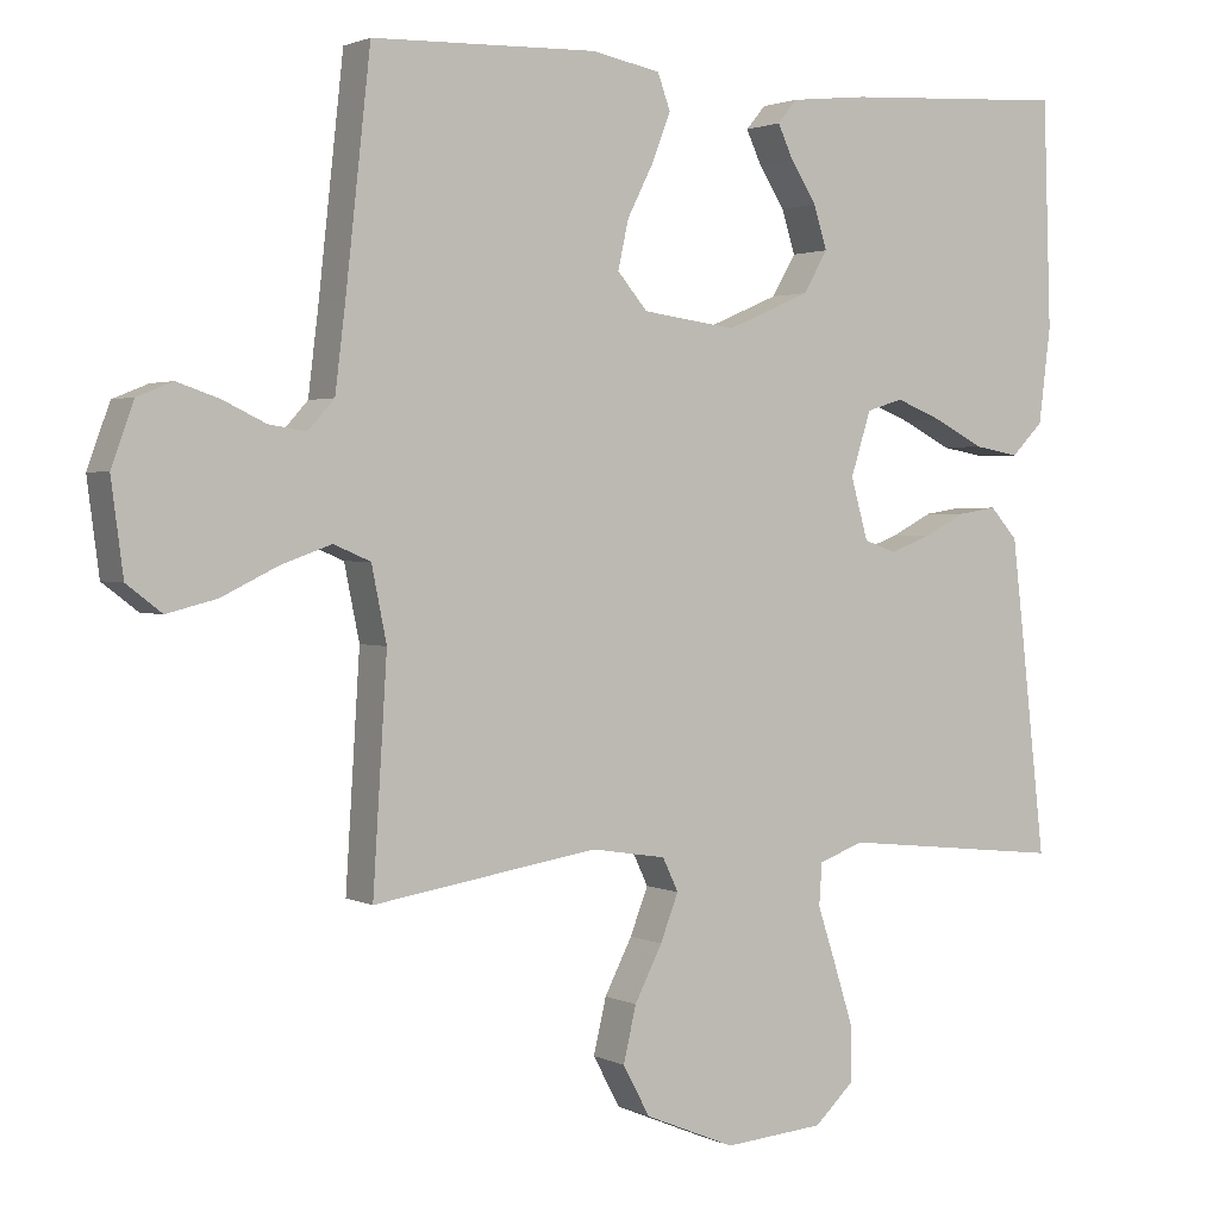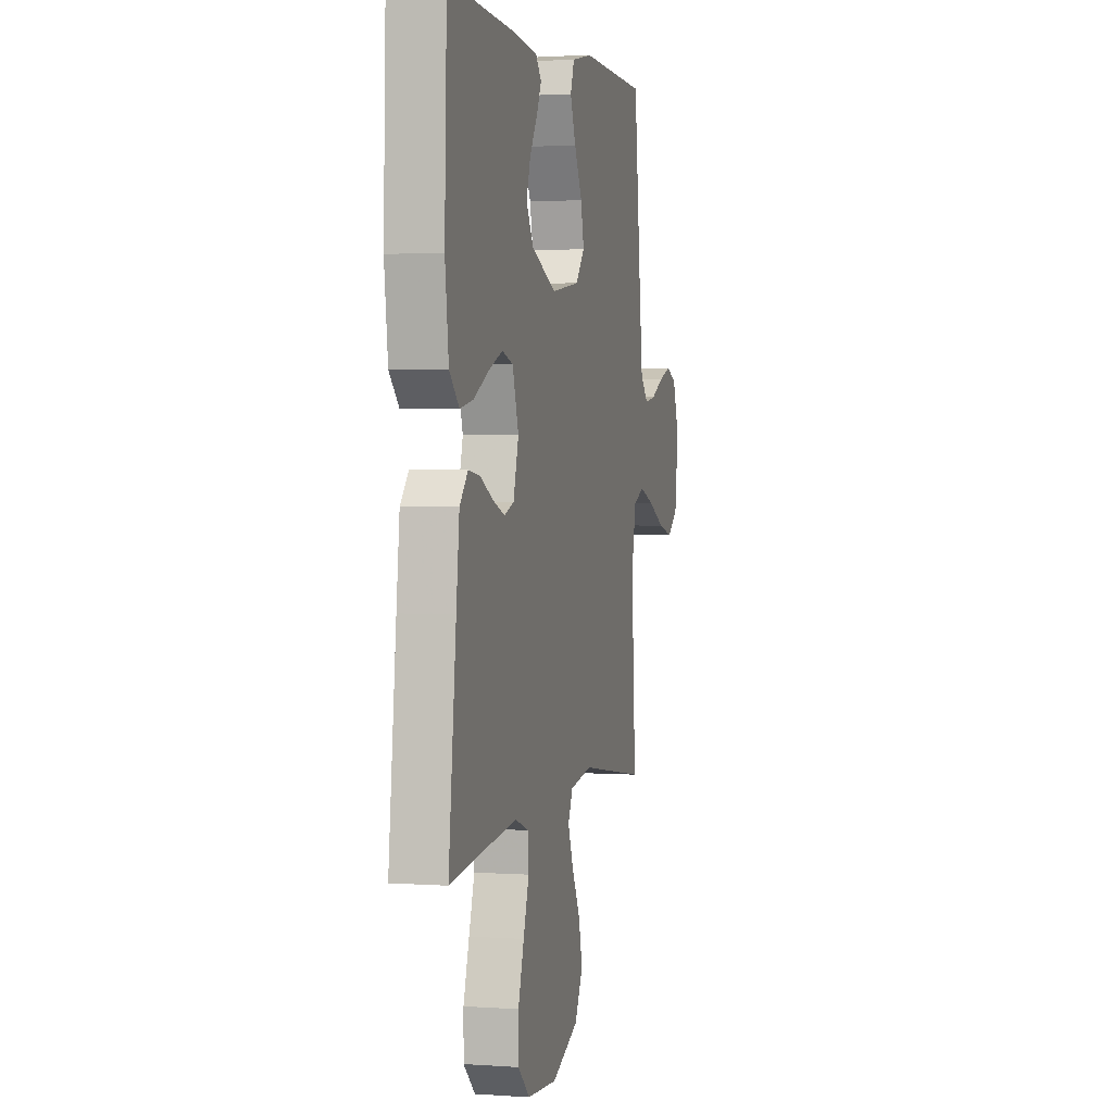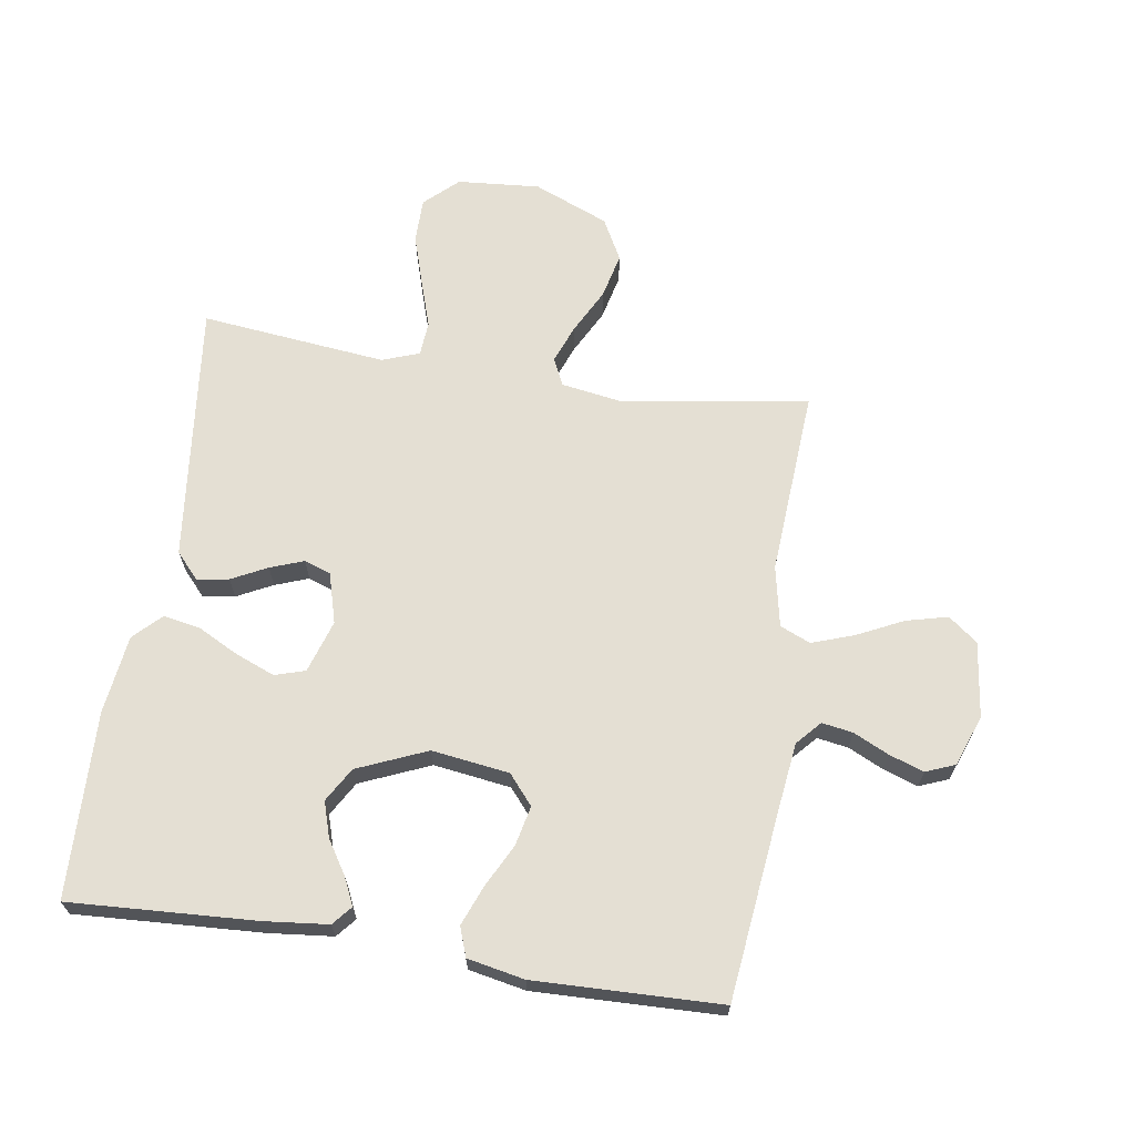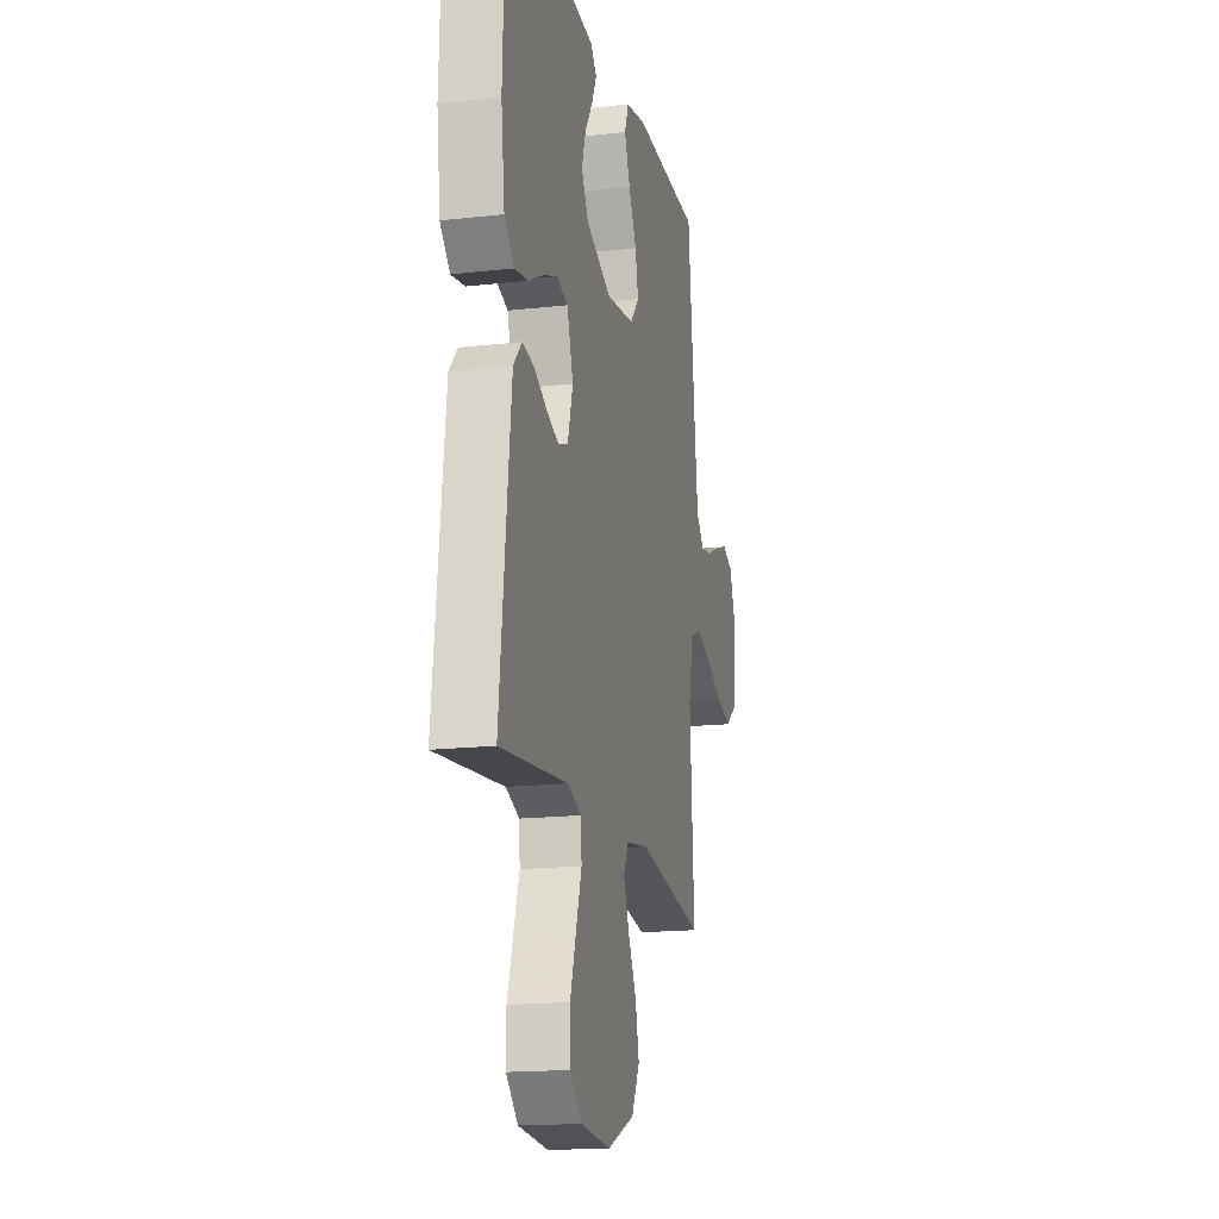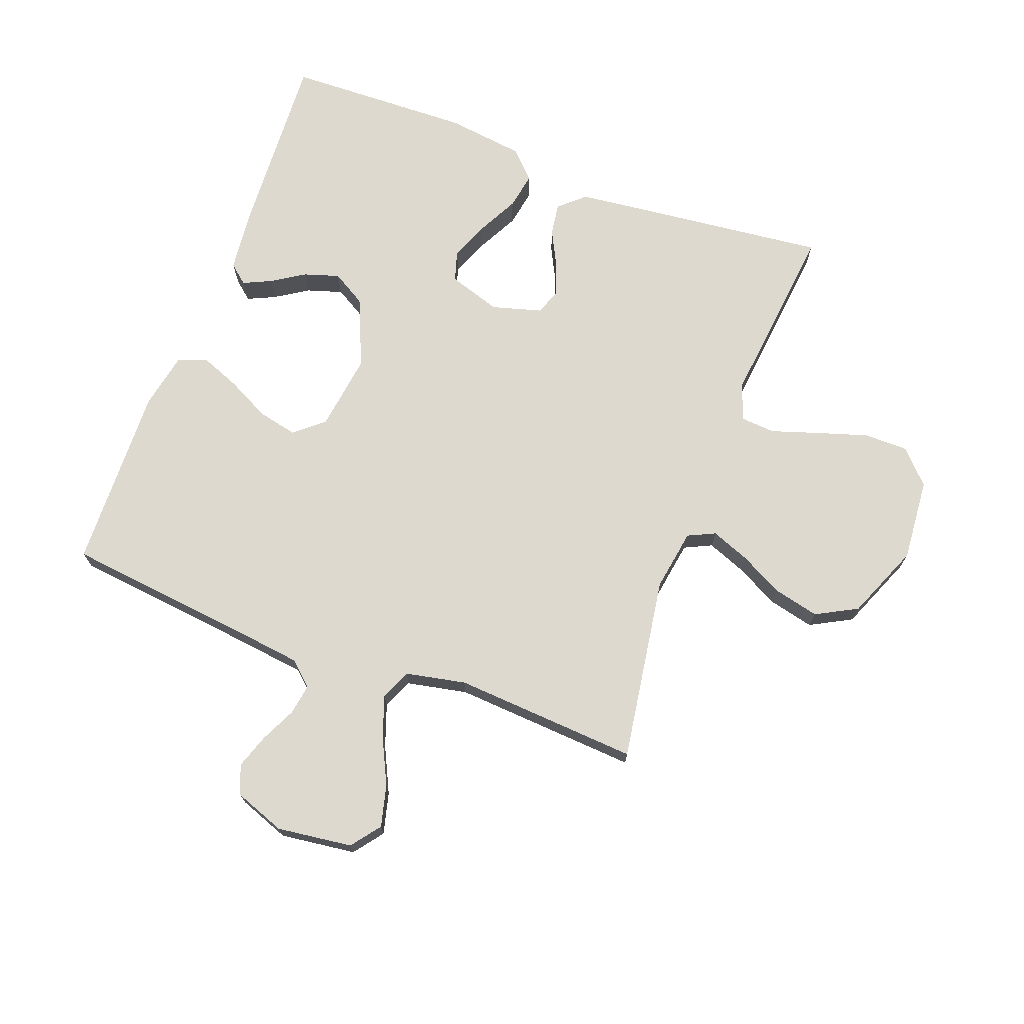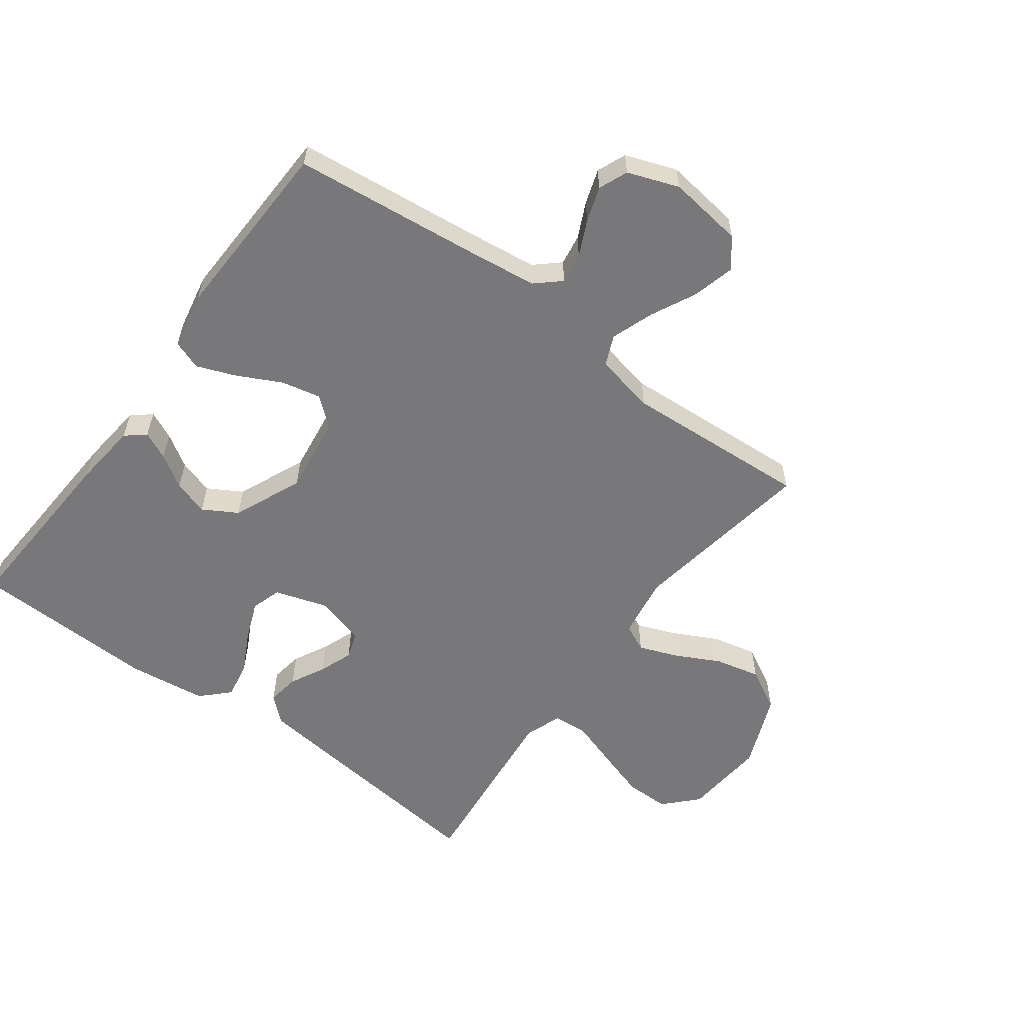
<metadata>
{"format":"obj","ext":"obj","renderer":"f3d","projection":"perspective","resolution":1024,"background":"white","views":[{"elev":1.9,"azim":148.3,"up":"+Z"},{"elev":2.7,"azim":-76.4,"up":"+Z"},{"elev":66.5,"azim":8.9,"up":"+Y"},{"elev":-16.8,"azim":-77.2,"up":"+Z"},{"elev":71.7,"azim":110.6,"up":"+Y"},{"elev":-57.6,"azim":53.4,"up":"+Y"}]}
</metadata>
<code>
v -0.5 0.07 -0.5
v -0.466 0.07 -0.2
v -0.452 0.07 -0.08
v -0.415 0.07 -0.039
v -0.363 0.07 -0.047
v -0.306 0.07 -0.076
v -0.252 0.07 -0.096
v -0.209 0.07 -0.081
v -0.186 0.07 0
v -0.213 0.07 0.085
v -0.262 0.07 0.1
v -0.325 0.07 0.075
v -0.391 0.07 0.041
v -0.451 0.07 0.03
v -0.494 0.07 0.073
v -0.51 0.07 0.2
v -0.5 0.07 0.5
v -0.2 0.07 0.483
v -0.097 0.07 0.472
v -0.071 0.07 0.441
v -0.092 0.07 0.396
v -0.126 0.07 0.343
v -0.144 0.07 0.286
v -0.112 0.07 0.231
v 0 0.07 0.183
v 0.125 0.07 0.2
v 0.165 0.07 0.247
v 0.151 0.07 0.311
v 0.116 0.07 0.38
v 0.091 0.07 0.444
v 0.108 0.07 0.491
v 0.2 0.07 0.509
v 0.5 0.07 0.5
v 0.533 0.07 0.2
v 0.547 0.07 0.086
v 0.582 0.07 0.047
v 0.632 0.07 0.055
v 0.689 0.07 0.082
v 0.745 0.07 0.101
v 0.792 0.07 0.082
v 0.822 0.07 0
v 0.806 0.07 -0.122
v 0.759 0.07 -0.158
v 0.692 0.07 -0.141
v 0.618 0.07 -0.105
v 0.55 0.07 -0.081
v 0.501 0.07 -0.102
v 0.481 0.07 -0.2
v 0.5 0.07 -0.5
v 0.2 0.07 -0.453
v 0.1 0.07 -0.469
v 0.079 0.07 -0.513
v 0.103 0.07 -0.575
v 0.14 0.07 -0.647
v 0.157 0.07 -0.72
v 0.121 0.07 -0.787
v 0 0.07 -0.837
v -0.134 0.07 -0.826
v -0.187 0.07 -0.776
v -0.187 0.07 -0.704
v -0.161 0.07 -0.622
v -0.136 0.07 -0.546
v -0.14 0.07 -0.49
v -0.2 0.07 -0.468
v -0.5 0 -0.5
v -0.466 0 -0.2
v -0.452 0 -0.08
v -0.415 0 -0.039
v -0.363 0 -0.047
v -0.306 0 -0.076
v -0.252 0 -0.096
v -0.209 0 -0.081
v -0.186 0 0
v -0.213 0 0.085
v -0.262 0 0.1
v -0.325 0 0.075
v -0.391 0 0.041
v -0.451 0 0.03
v -0.494 0 0.073
v -0.51 0 0.2
v -0.5 0 0.5
v -0.2 0 0.483
v -0.097 0 0.472
v -0.071 0 0.441
v -0.092 0 0.396
v -0.126 0 0.343
v -0.144 0 0.286
v -0.112 0 0.231
v 0 0 0.183
v 0.125 0 0.2
v 0.165 0 0.247
v 0.151 0 0.311
v 0.116 0 0.38
v 0.091 0 0.444
v 0.108 0 0.491
v 0.2 0 0.509
v 0.5 0 0.5
v 0.533 0 0.2
v 0.547 0 0.086
v 0.582 0 0.047
v 0.632 0 0.055
v 0.689 0 0.082
v 0.745 0 0.101
v 0.792 0 0.082
v 0.822 0 0
v 0.806 0 -0.122
v 0.759 0 -0.158
v 0.692 0 -0.141
v 0.618 0 -0.105
v 0.55 0 -0.081
v 0.501 0 -0.102
v 0.481 0 -0.2
v 0.5 0 -0.5
v 0.2 0 -0.453
v 0.1 0 -0.469
v 0.079 0 -0.513
v 0.103 0 -0.575
v 0.14 0 -0.647
v 0.157 0 -0.72
v 0.121 0 -0.787
v 0 0 -0.837
v -0.134 0 -0.826
v -0.187 0 -0.776
v -0.187 0 -0.704
v -0.161 0 -0.622
v -0.136 0 -0.546
v -0.14 0 -0.49
v -0.2 0 -0.468
f 60 61 62
f 59 60 62
f 58 59 62
f 57 58 62
f 56 57 62
f 55 56 62
f 54 55 62
f 53 54 62
f 52 53 62 63
f 51 52 63 64
f 48 49 50
f 50 51 64
f 48 50 64
f 47 48 64
f 43 44 45
f 42 43 45
f 41 42 45
f 40 41 45
f 39 40 45
f 38 39 45
f 37 38 45
f 36 37 45 46
f 35 36 46 47
f 32 33 34
f 31 32 34
f 30 31 34
f 29 30 34
f 28 29 34
f 34 35 47
f 28 34 47
f 27 28 47
f 20 21 22
f 19 20 22
f 18 19 22
f 17 18 22
f 16 17 22
f 15 16 22
f 14 15 22
f 13 14 22
f 12 13 22
f 11 12 22 23
f 10 11 23 24
f 4 5 6
f 3 4 6
f 2 3 6
f 1 2 6
f 64 1 6
f 64 6 7
f 26 27 47 64
f 25 26 64
f 9 10 24 25
f 8 9 25 64
f 7 8 64
f 126 125 124
f 126 124 123
f 126 123 122
f 126 122 121
f 126 121 120
f 126 120 119
f 126 119 118
f 126 118 117
f 127 126 117 116
f 128 127 116 115
f 114 113 112
f 128 115 114
f 128 114 112
f 128 112 111
f 109 108 107
f 109 107 106
f 109 106 105
f 109 105 104
f 109 104 103
f 109 103 102
f 109 102 101
f 110 109 101 100
f 111 110 100 99
f 98 97 96
f 98 96 95
f 98 95 94
f 98 94 93
f 98 93 92
f 111 99 98
f 111 98 92
f 111 92 91
f 86 85 84
f 86 84 83
f 86 83 82
f 86 82 81
f 86 81 80
f 86 80 79
f 86 79 78
f 86 78 77
f 86 77 76
f 87 86 76 75
f 88 87 75 74
f 70 69 68
f 70 68 67
f 70 67 66
f 70 66 65
f 70 65 128
f 71 70 128
f 128 111 91 90
f 128 90 89
f 89 88 74 73
f 128 89 73 72
f 128 72 71
f 1 65 66 2
f 2 66 67 3
f 3 67 68 4
f 4 68 69 5
f 5 69 70 6
f 6 70 71 7
f 7 71 72 8
f 8 72 73 9
f 9 73 74 10
f 10 74 75 11
f 11 75 76 12
f 12 76 77 13
f 13 77 78 14
f 14 78 79 15
f 15 79 80 16
f 16 80 81 17
f 17 81 82 18
f 18 82 83 19
f 19 83 84 20
f 20 84 85 21
f 21 85 86 22
f 22 86 87 23
f 23 87 88 24
f 24 88 89 25
f 25 89 90 26
f 26 90 91 27
f 27 91 92 28
f 28 92 93 29
f 29 93 94 30
f 30 94 95 31
f 31 95 96 32
f 32 96 97 33
f 33 97 98 34
f 34 98 99 35
f 35 99 100 36
f 36 100 101 37
f 37 101 102 38
f 38 102 103 39
f 39 103 104 40
f 40 104 105 41
f 41 105 106 42
f 42 106 107 43
f 43 107 108 44
f 44 108 109 45
f 45 109 110 46
f 46 110 111 47
f 47 111 112 48
f 48 112 113 49
f 49 113 114 50
f 50 114 115 51
f 51 115 116 52
f 52 116 117 53
f 53 117 118 54
f 54 118 119 55
f 55 119 120 56
f 56 120 121 57
f 57 121 122 58
f 58 122 123 59
f 59 123 124 60
f 60 124 125 61
f 61 125 126 62
f 62 126 127 63
f 63 127 128 64
f 64 128 65 1

</code>
